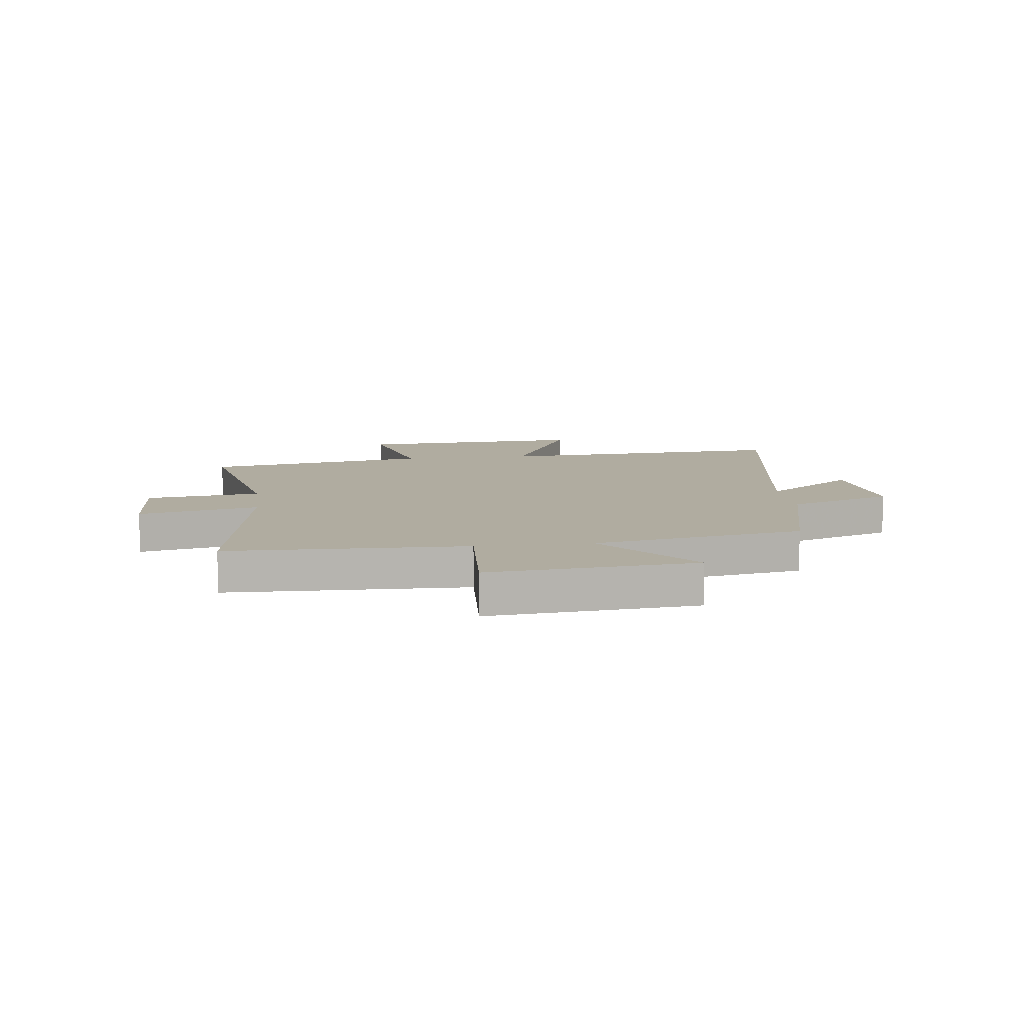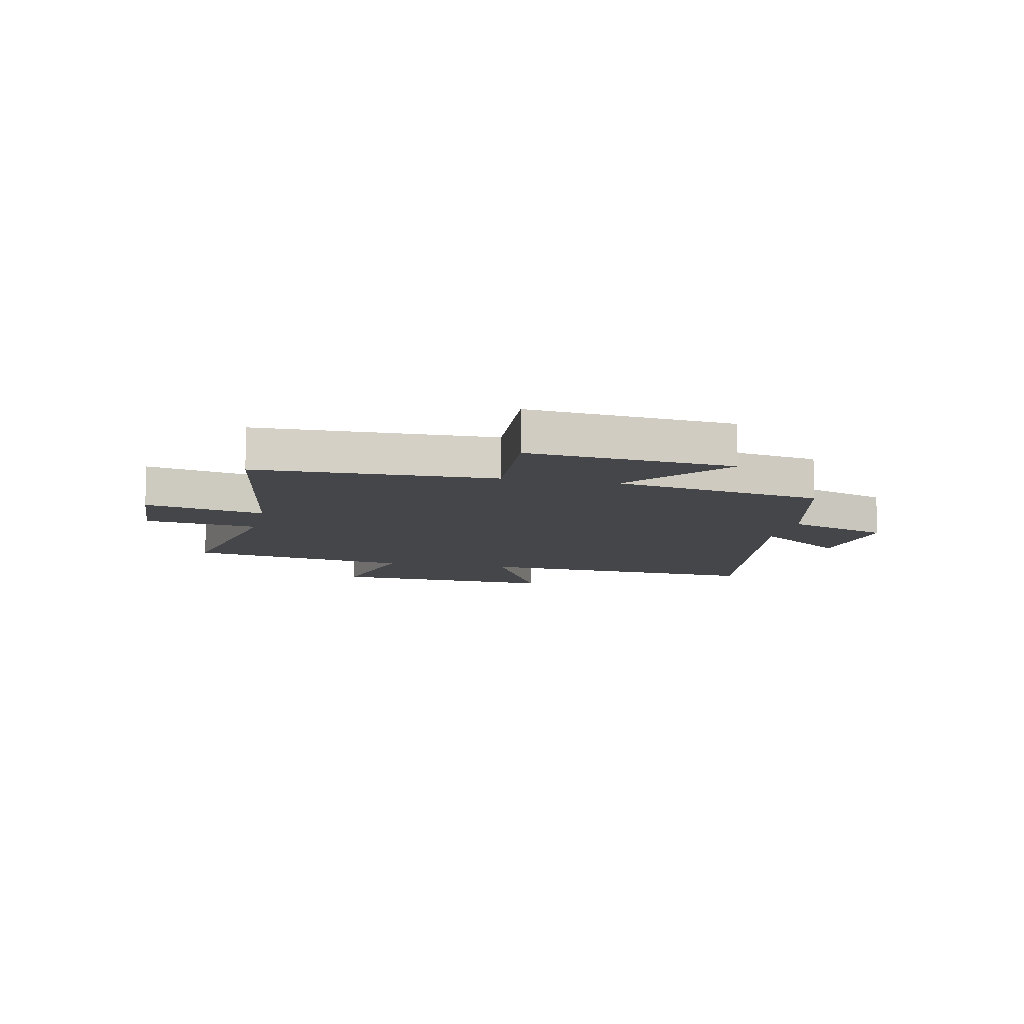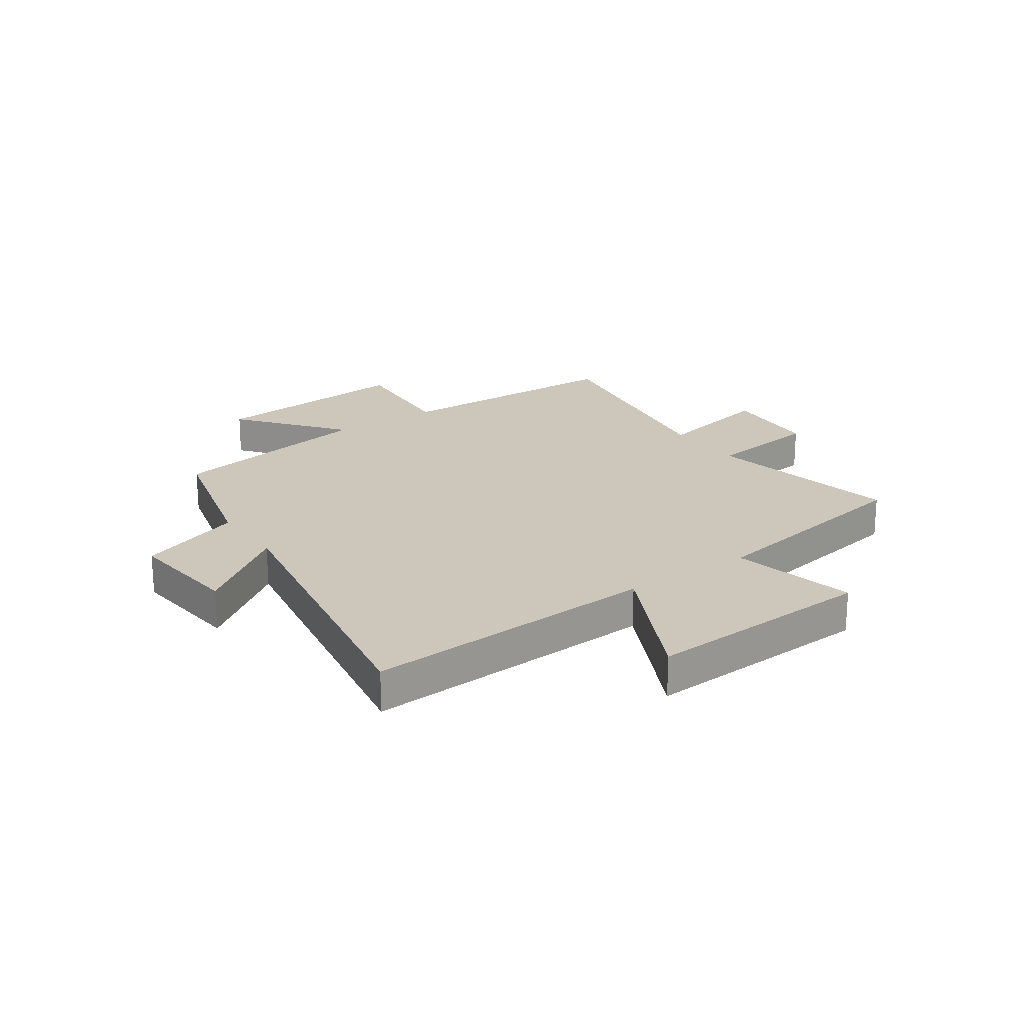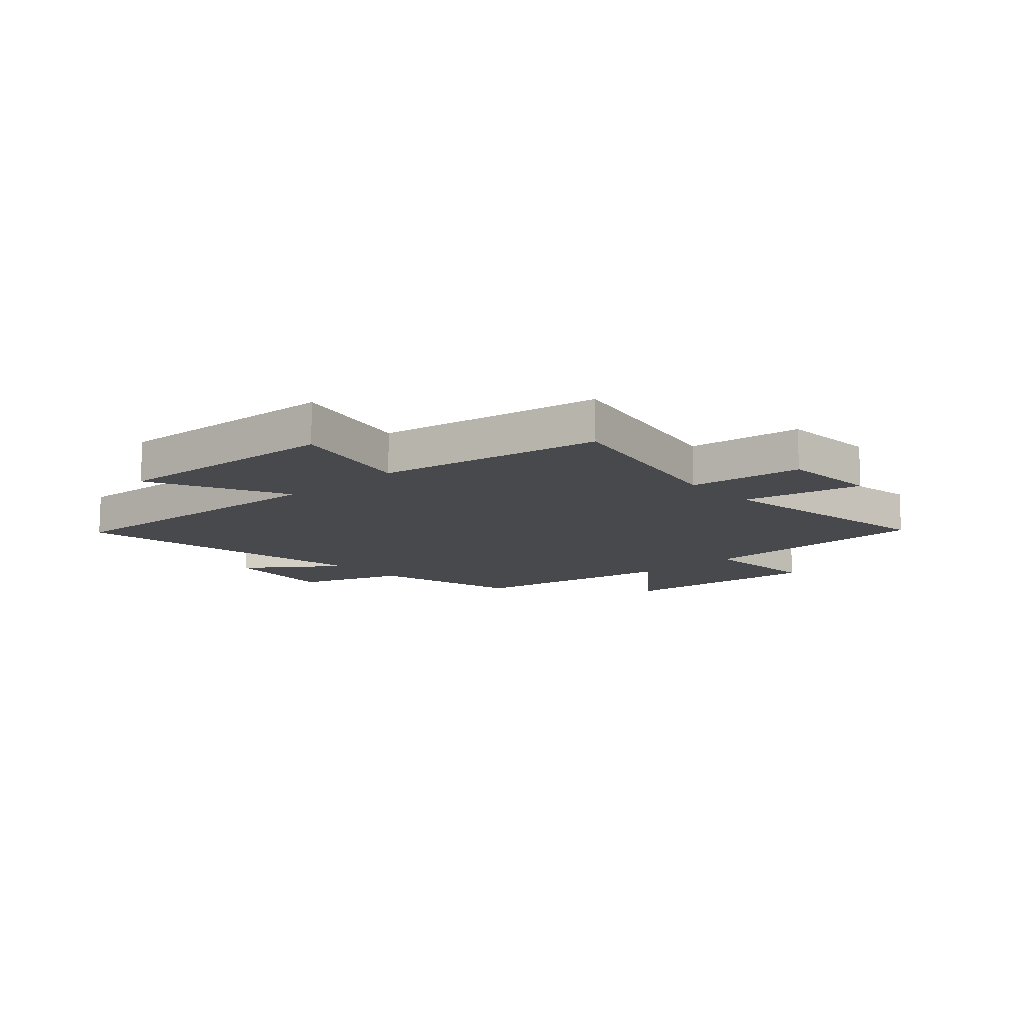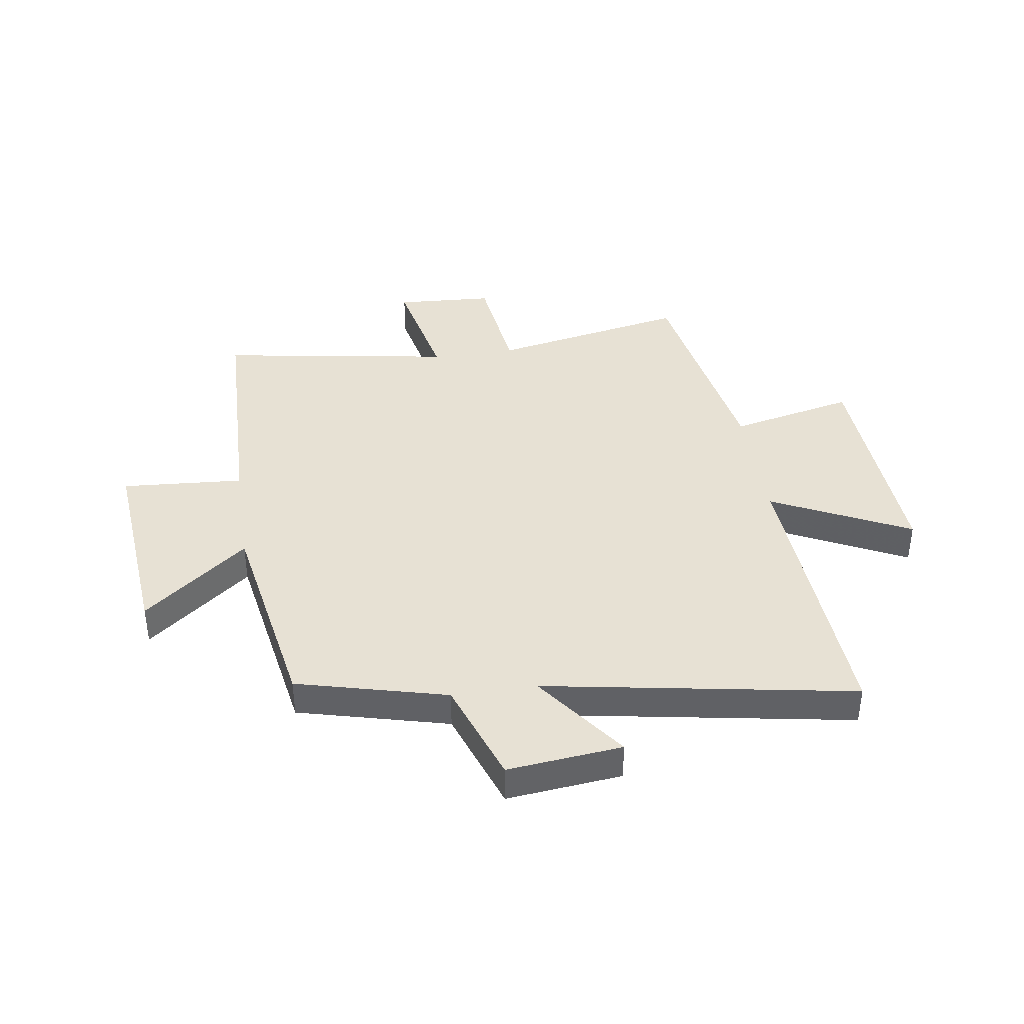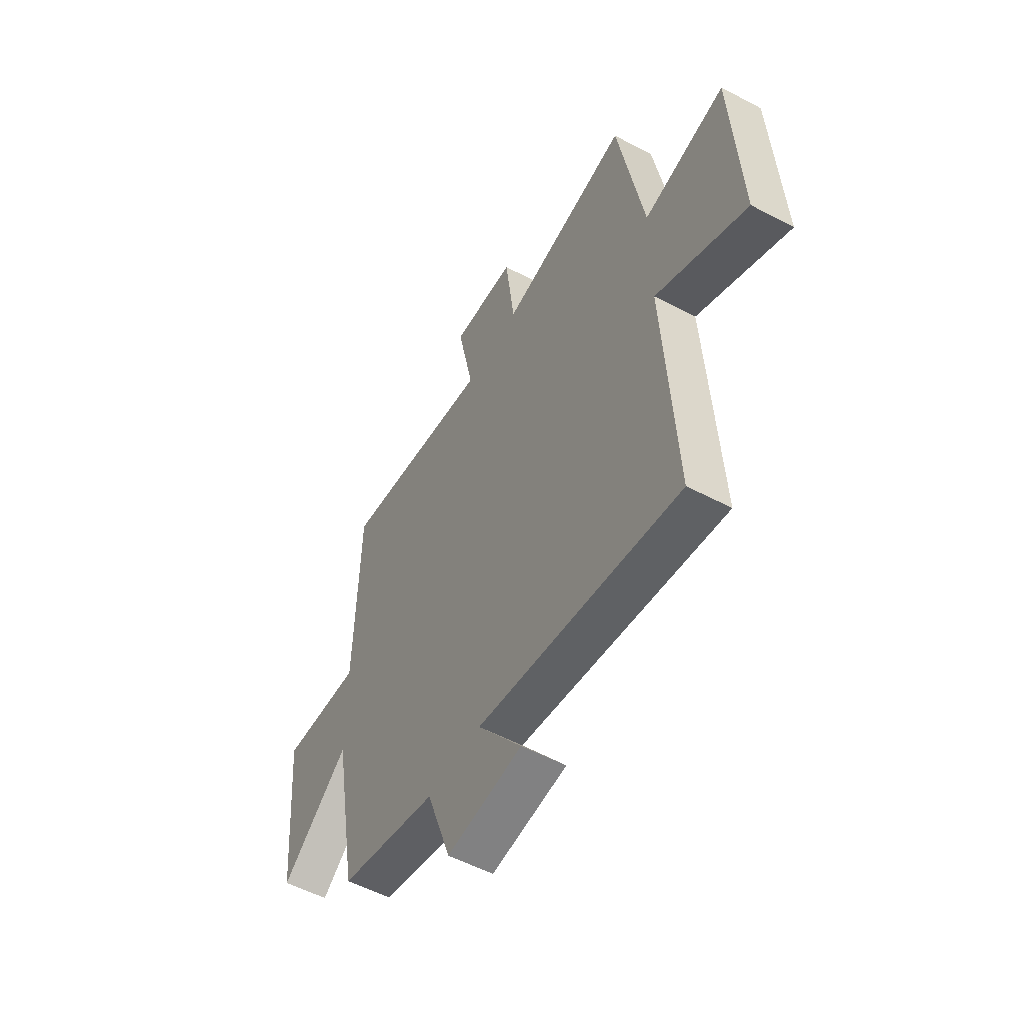
<metadata>
{"format":"obj","ext":"obj","renderer":"f3d","projection":"perspective","resolution":1024,"background":"white","views":[{"elev":10.0,"azim":82.7,"up":"+Y"},{"elev":-9.8,"azim":77.7,"up":"+Y"},{"elev":21.5,"azim":-124.7,"up":"+Y"},{"elev":-12.4,"azim":-47.9,"up":"+Y"},{"elev":39.5,"azim":171.5,"up":"+Y"},{"elev":-54.9,"azim":-119.2,"up":"+Z"}]}
</metadata>
<code>
v -0.53 0.07 -0.595
v -0.5 0.07 -0.07
v -0.744 0.07 -0.19
v -0.722 0.07 0.22
v -0.5 0.07 0.17
v -0.431 0.07 0.57
v -0.081 0.07 0.5
v -0.056 0.07 0.703
v 0.118 0.07 0.713
v 0.073 0.07 0.5
v 0.489 0.07 0.567
v 0.5 0.07 0.144
v 0.717 0.07 0.159
v 0.685 0.07 -0.207
v 0.5 0.07 -0.06
v 0.435 0.07 -0.432
v 0.169 0.07 -0.5
v 0.103 0.07 -0.686
v -0.101 0.07 -0.664
v 0.019 0.07 -0.5
v -0.53 0 -0.595
v -0.5 0 -0.07
v -0.744 0 -0.19
v -0.722 0 0.22
v -0.5 0 0.17
v -0.431 0 0.57
v -0.081 0 0.5
v -0.056 0 0.703
v 0.118 0 0.713
v 0.073 0 0.5
v 0.489 0 0.567
v 0.5 0 0.144
v 0.717 0 0.159
v 0.685 0 -0.207
v 0.5 0 -0.06
v 0.435 0 -0.432
v 0.169 0 -0.5
v 0.103 0 -0.686
v -0.101 0 -0.664
v 0.019 0 -0.5
f 17 18 19 20
f 15 16 17 20
f 15 20 1 2
f 12 13 14 15
f 12 15 2
f 11 12 2
f 10 11 2
f 7 8 9 10
f 7 10 2 3
f 5 6 7
f 5 7 3
f 3 4 5
f 40 39 38 37
f 40 37 36 35
f 22 21 40 35
f 35 34 33 32
f 22 35 32
f 22 32 31
f 22 31 30
f 30 29 28 27
f 23 22 30 27
f 27 26 25
f 23 27 25
f 25 24 23
f 1 21 22 2
f 2 22 23 3
f 3 23 24 4
f 4 24 25 5
f 5 25 26 6
f 6 26 27 7
f 7 27 28 8
f 8 28 29 9
f 9 29 30 10
f 10 30 31 11
f 11 31 32 12
f 12 32 33 13
f 13 33 34 14
f 14 34 35 15
f 15 35 36 16
f 16 36 37 17
f 17 37 38 18
f 18 38 39 19
f 19 39 40 20
f 20 40 21 1

</code>
